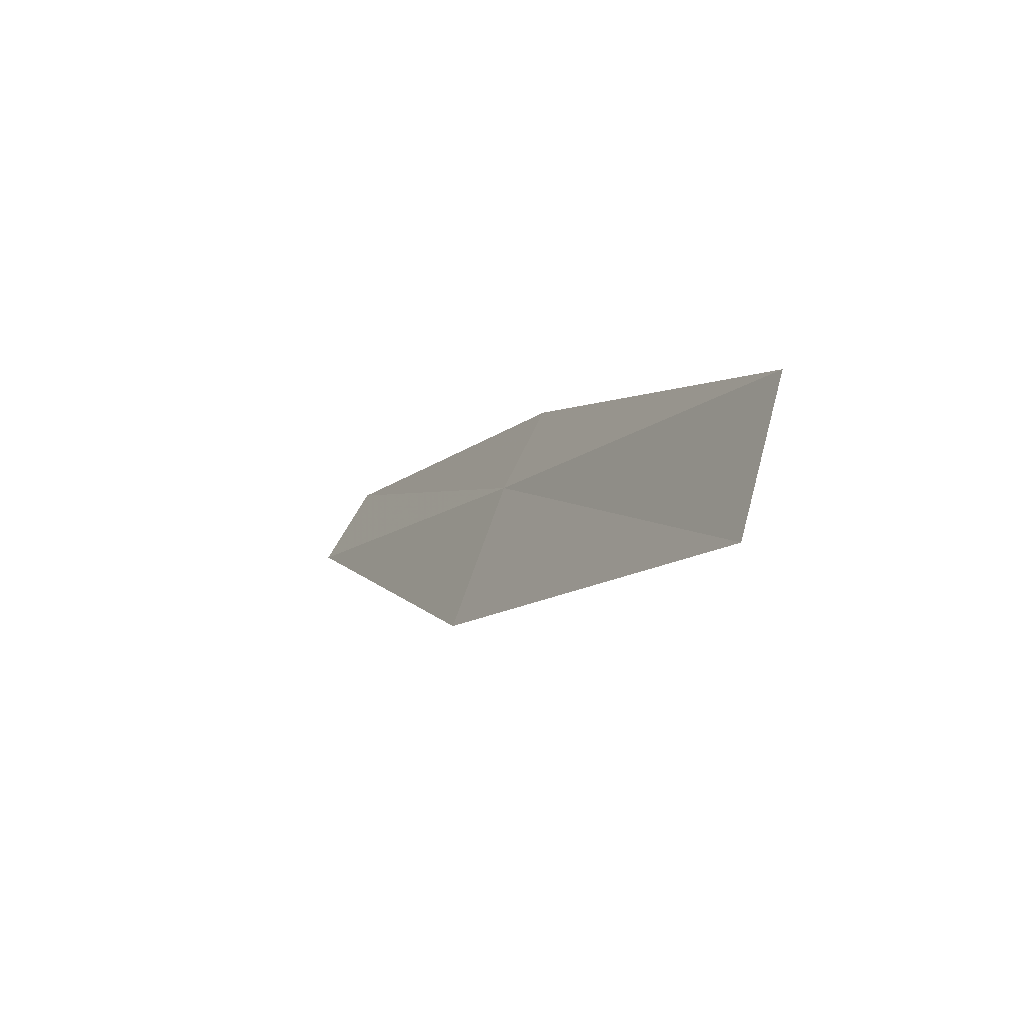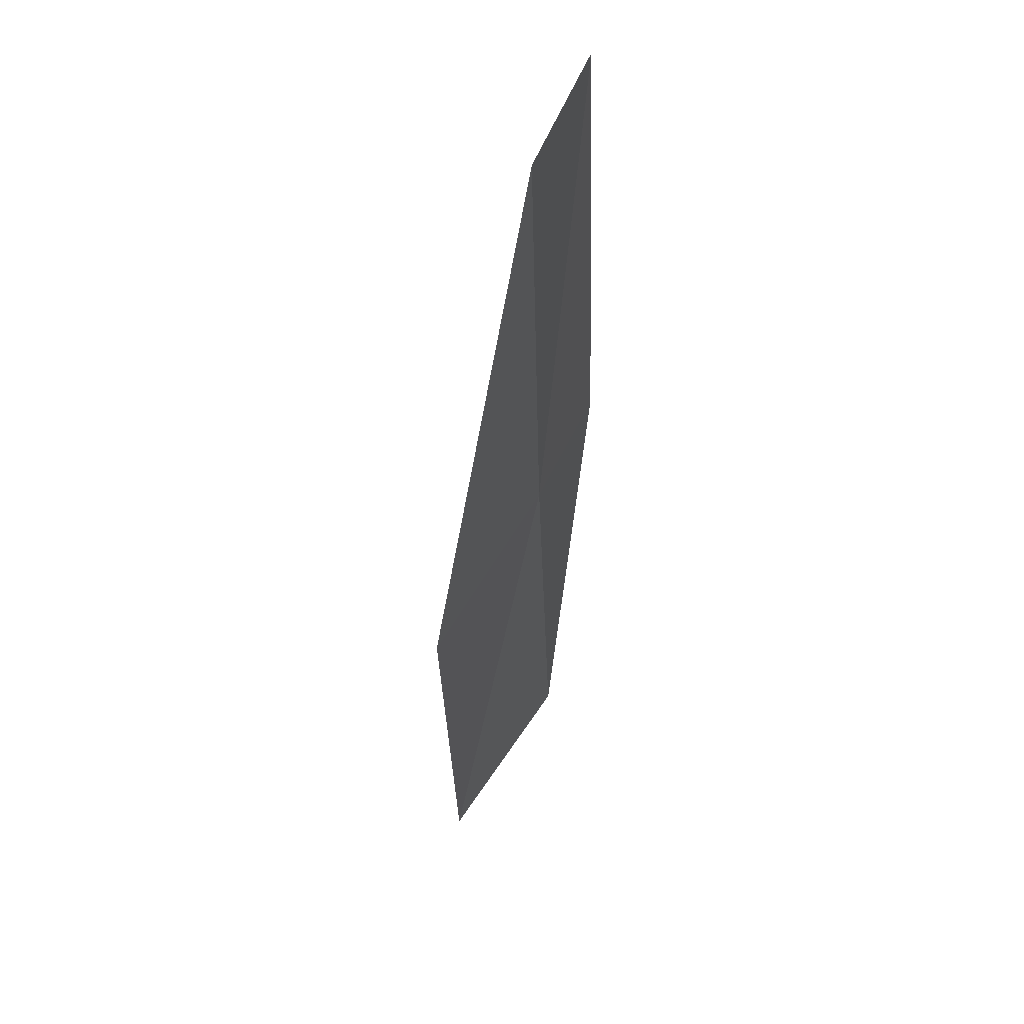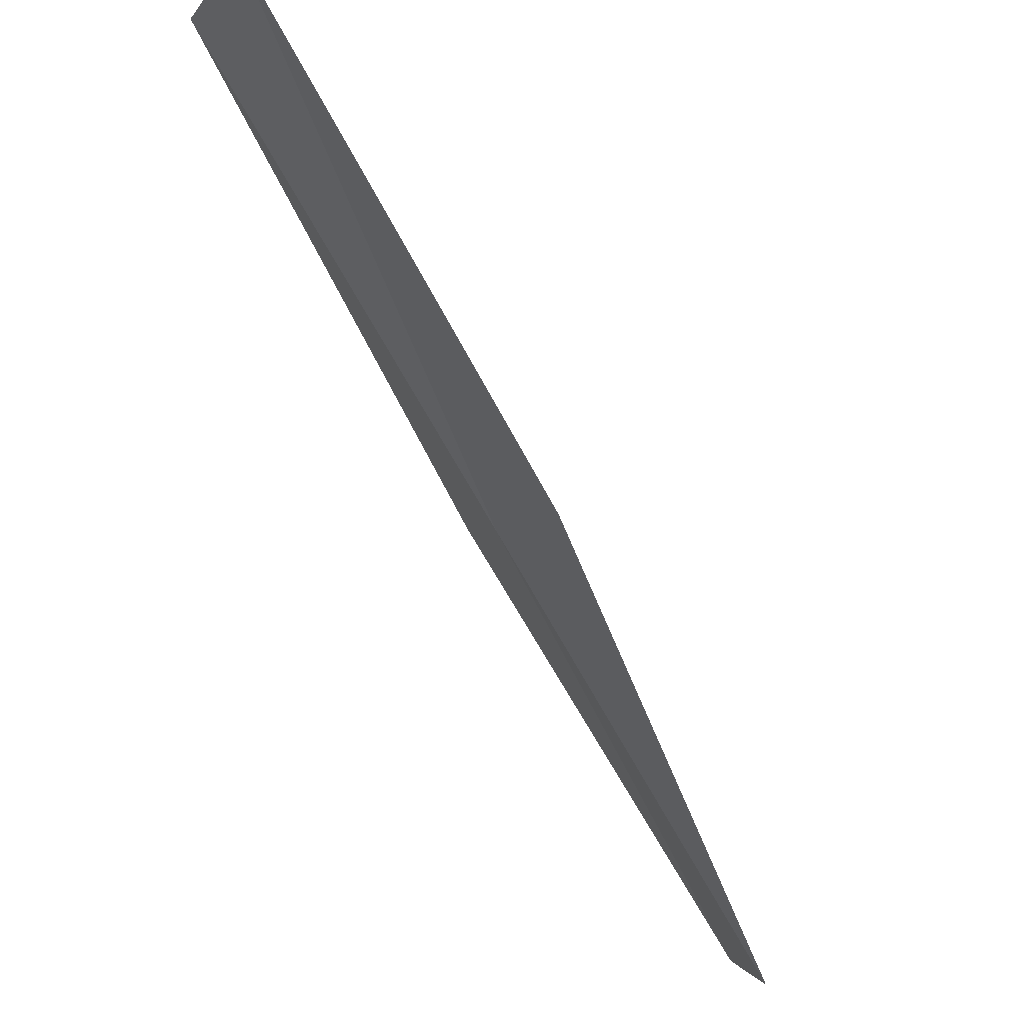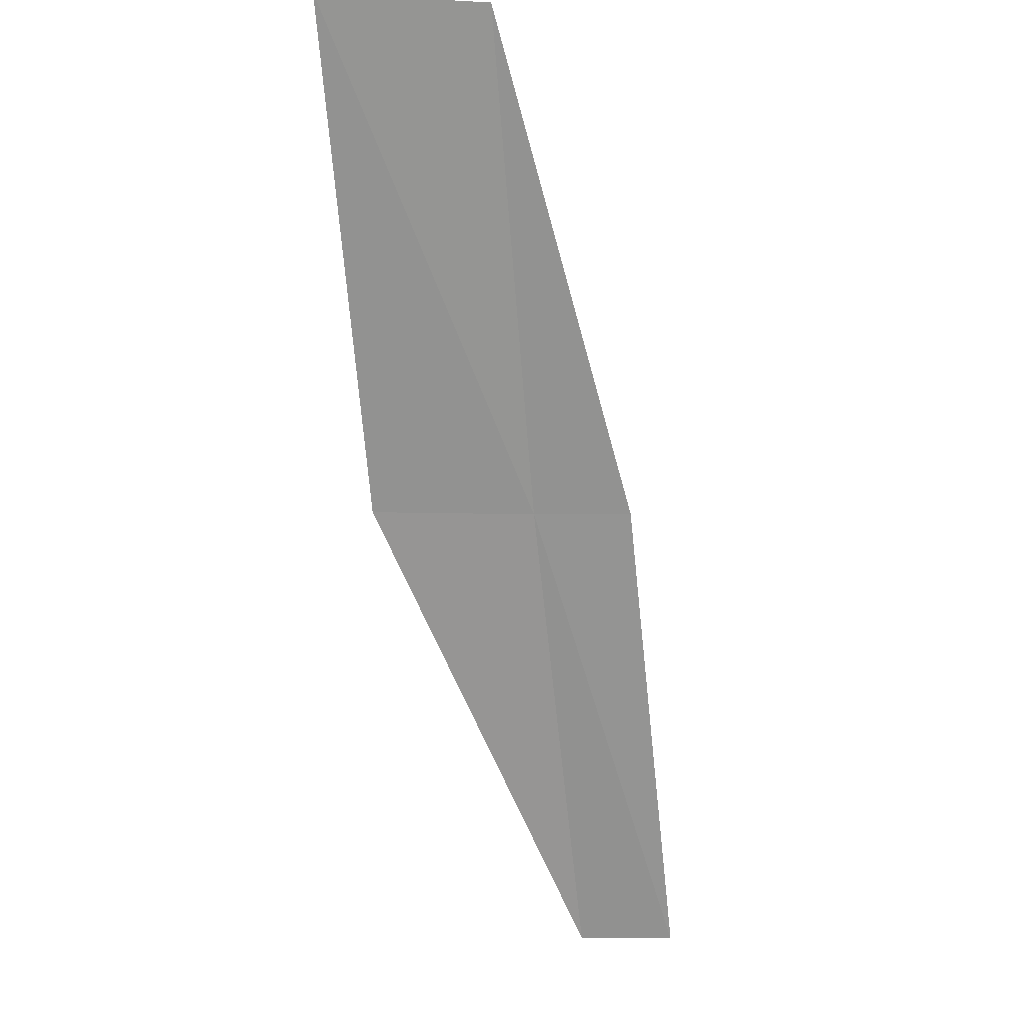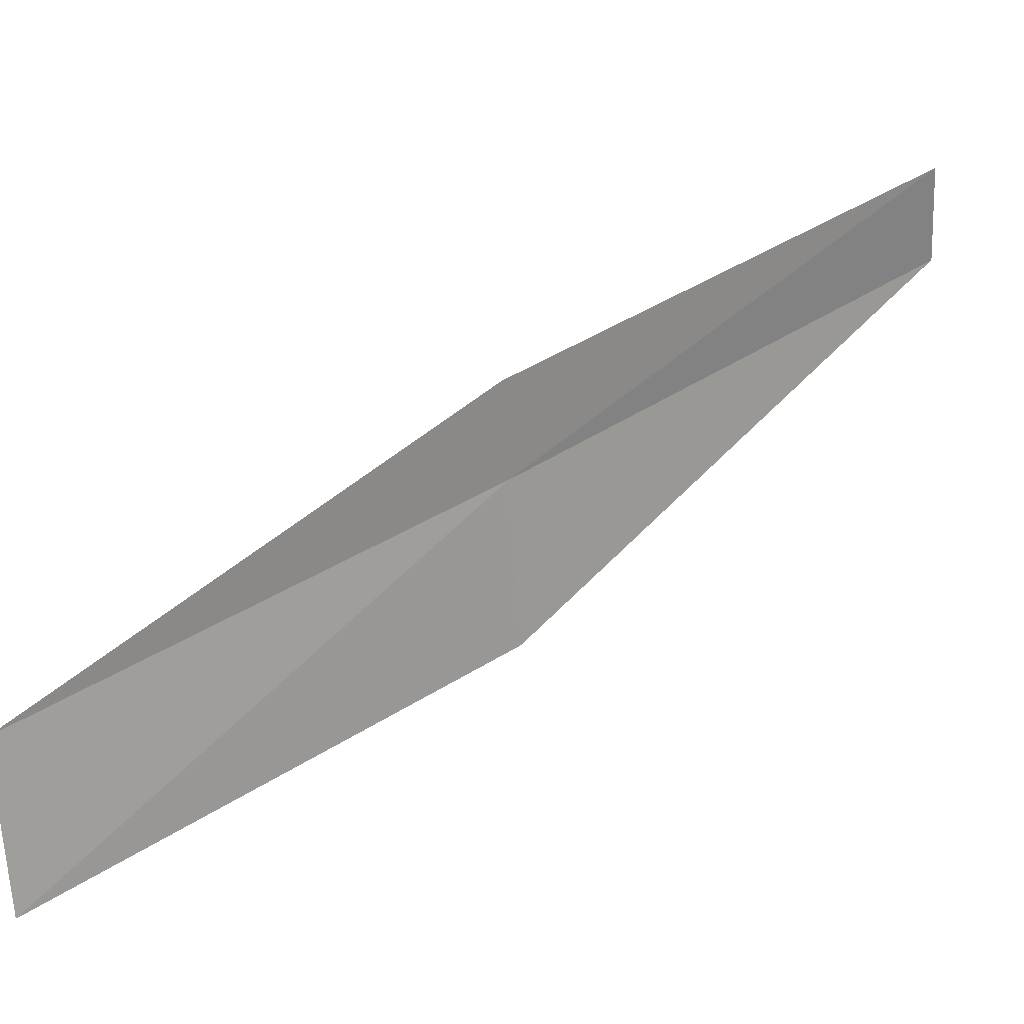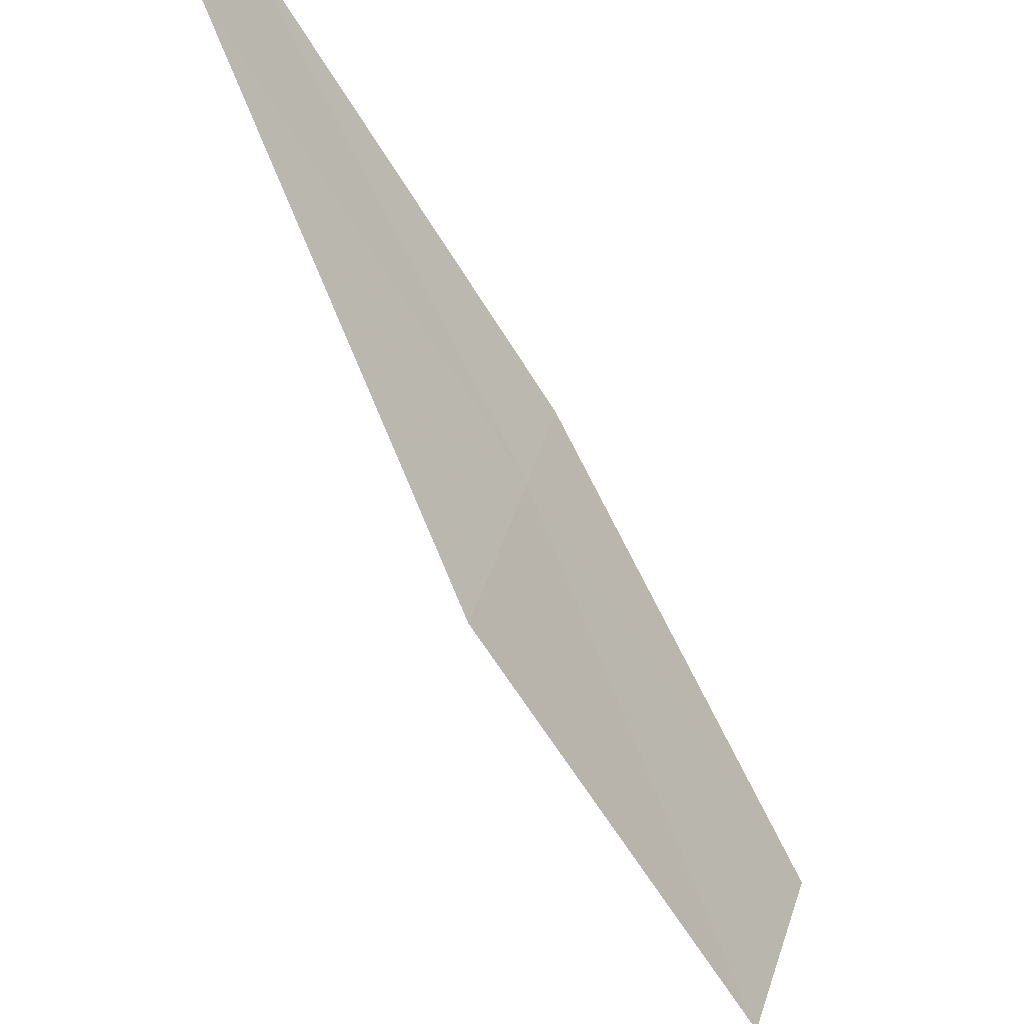
<metadata>
{"format":"obj","ext":"obj","renderer":"f3d","projection":"perspective","resolution":1024,"background":"white","views":[{"elev":60.7,"azim":56.9,"up":"+Z"},{"elev":-36.6,"azim":-149.4,"up":"+Y"},{"elev":-60.5,"azim":59.5,"up":"+Y"},{"elev":-7.2,"azim":123.2,"up":"+Z"},{"elev":62.5,"azim":83.8,"up":"+Y"},{"elev":-75.3,"azim":-119.0,"up":"+Y"}]}
</metadata>
<code>
v 8.956 -21.34 8
v 8.714 -20.96 8
v 7.605 -21.39 6
v 7.827 -21.78 6
v 9.424 -21.91 8
v 10.06 -20.84 10
v 10.56 -21.39 10
f 1 2 3
f 1 3 4
f 1 4 5
f 1 6 2
f 1 7 6
f 1 5 7

</code>
